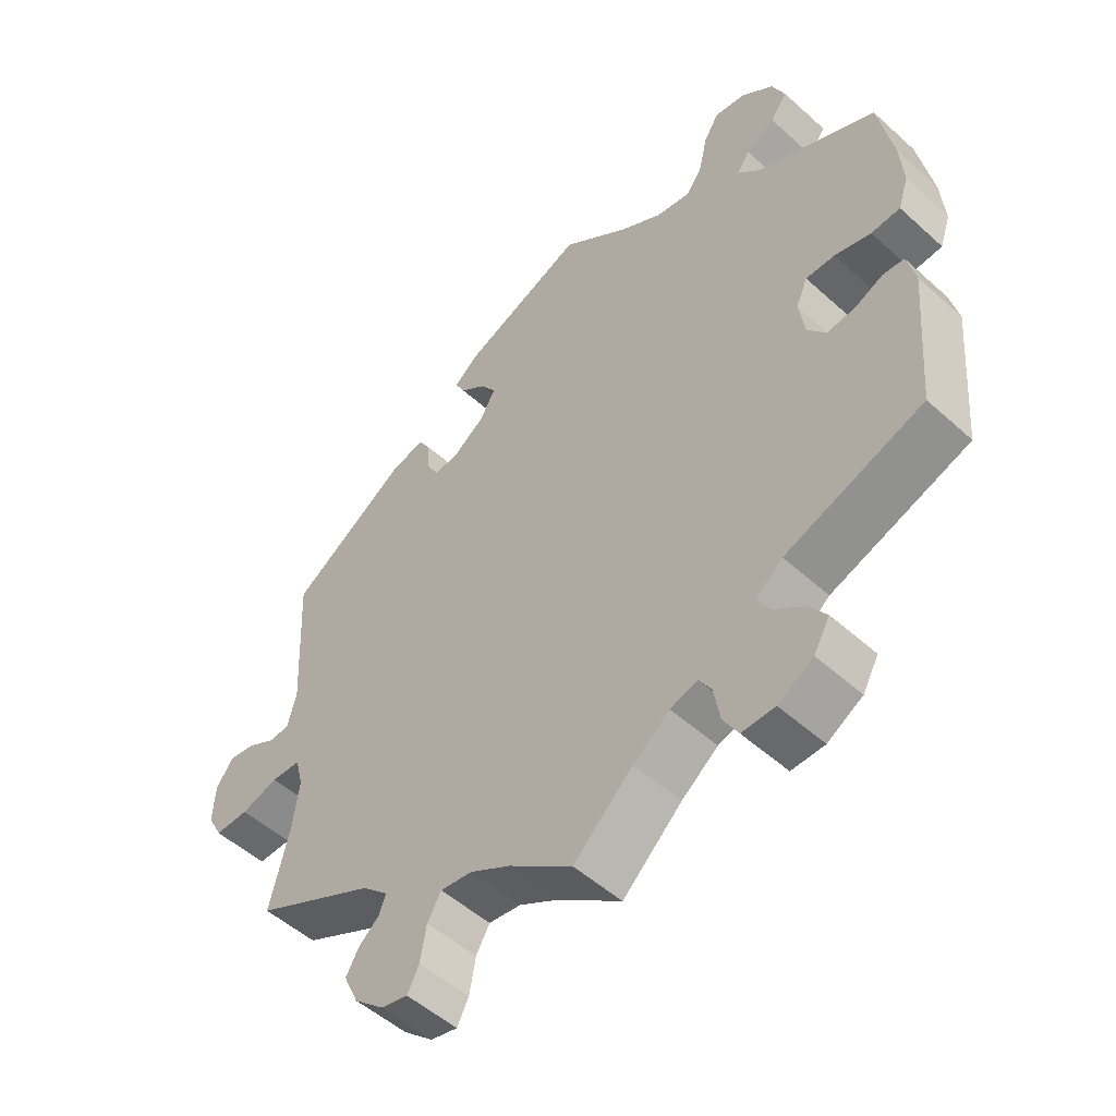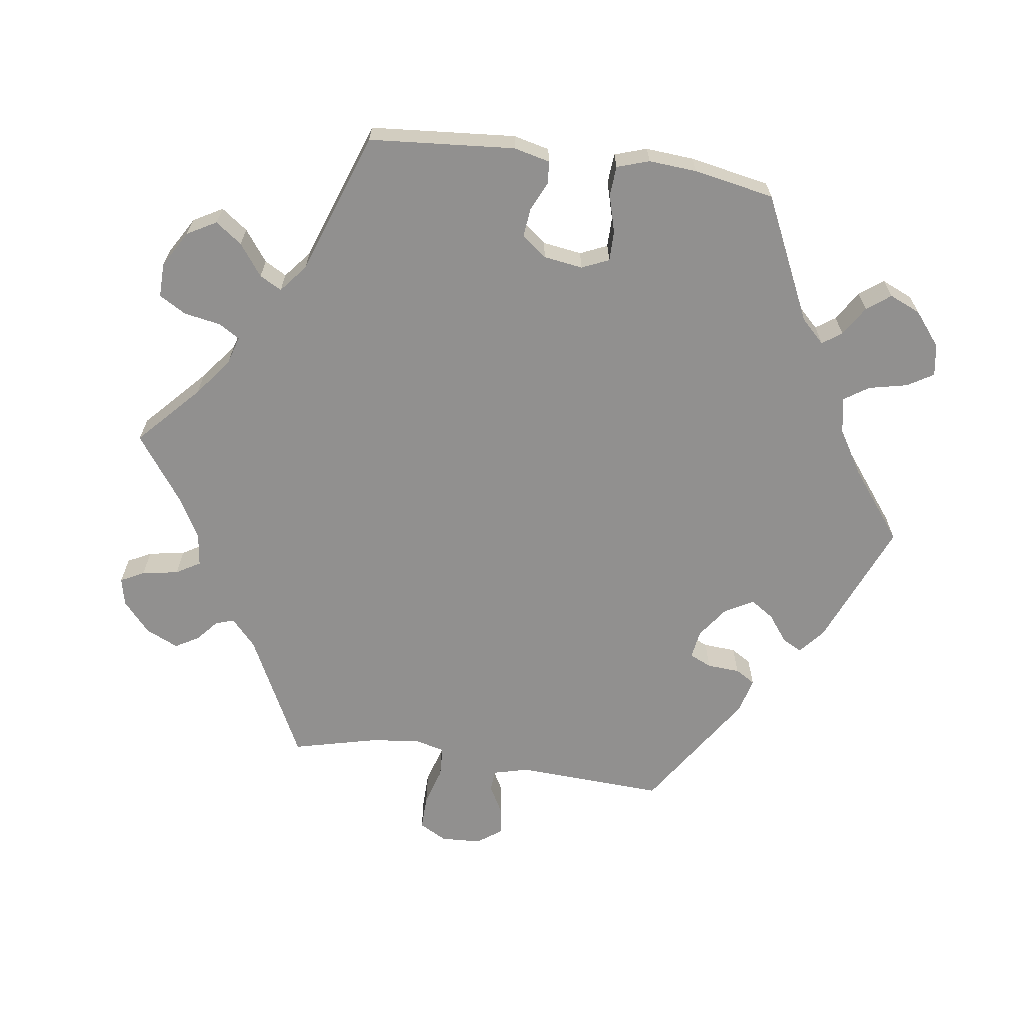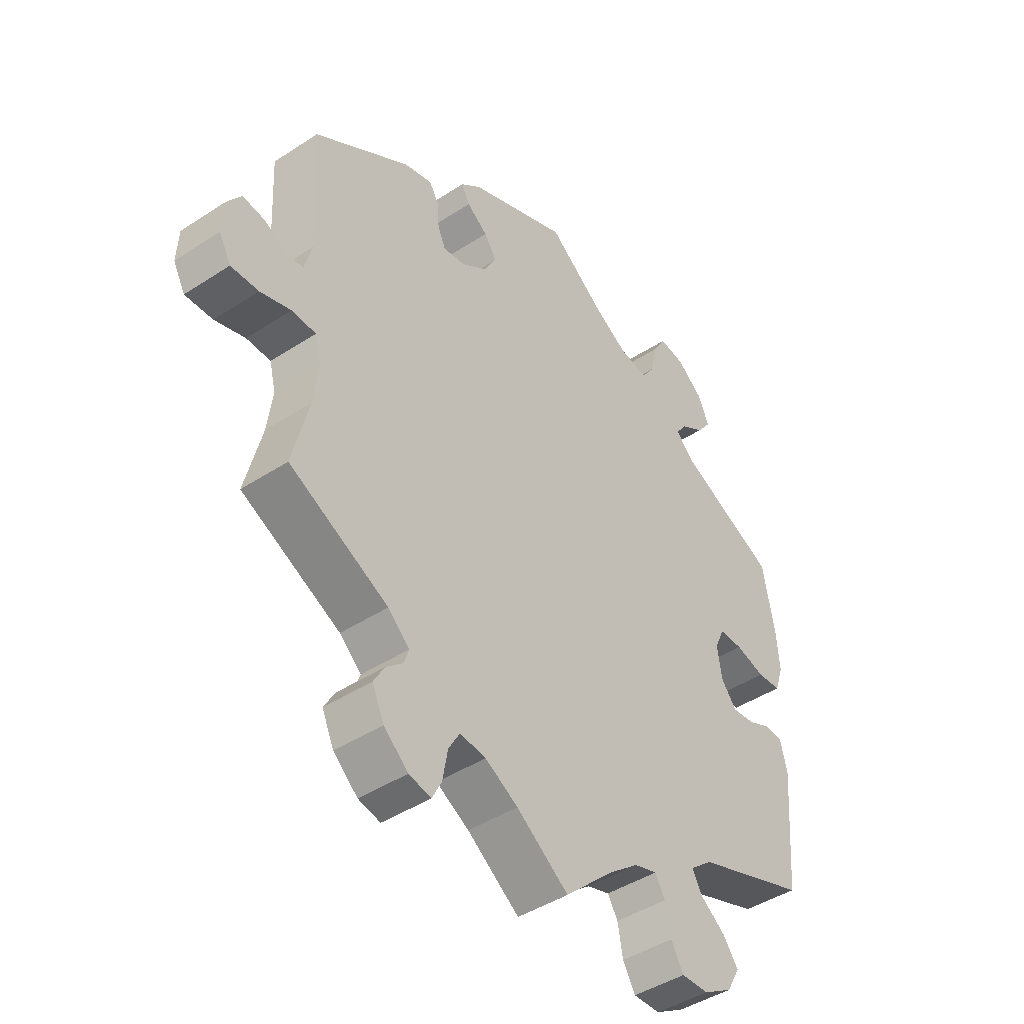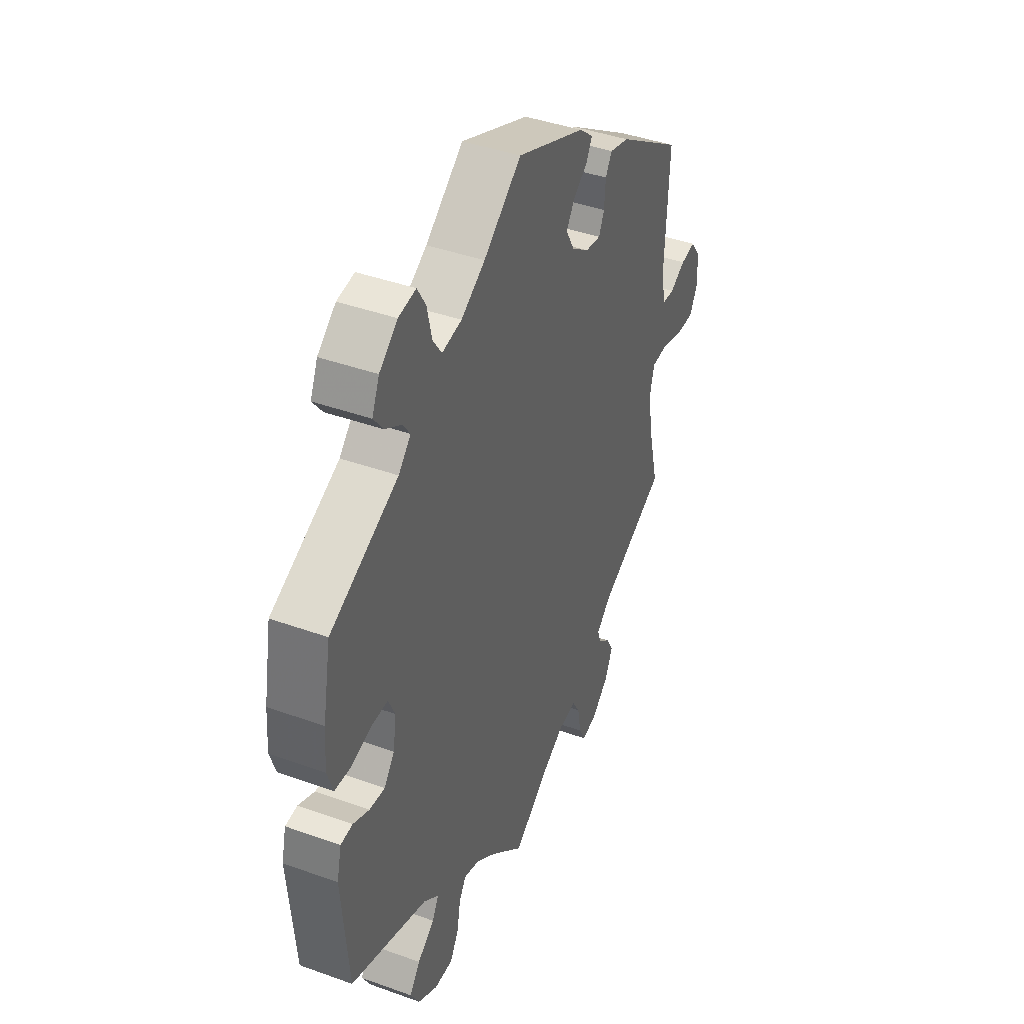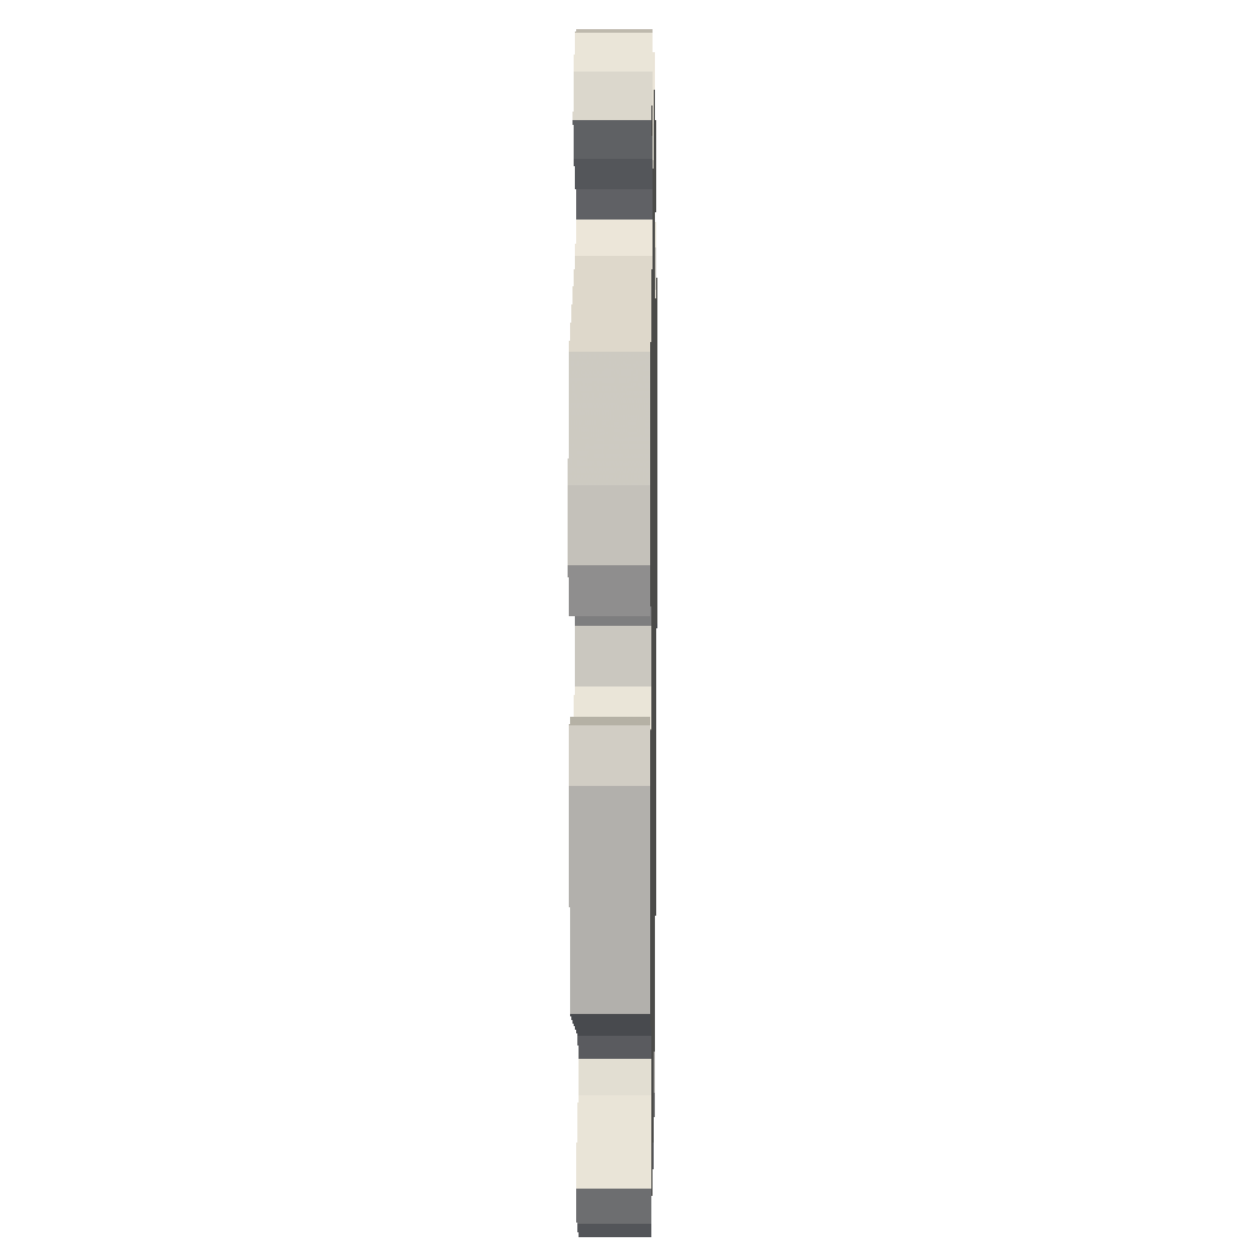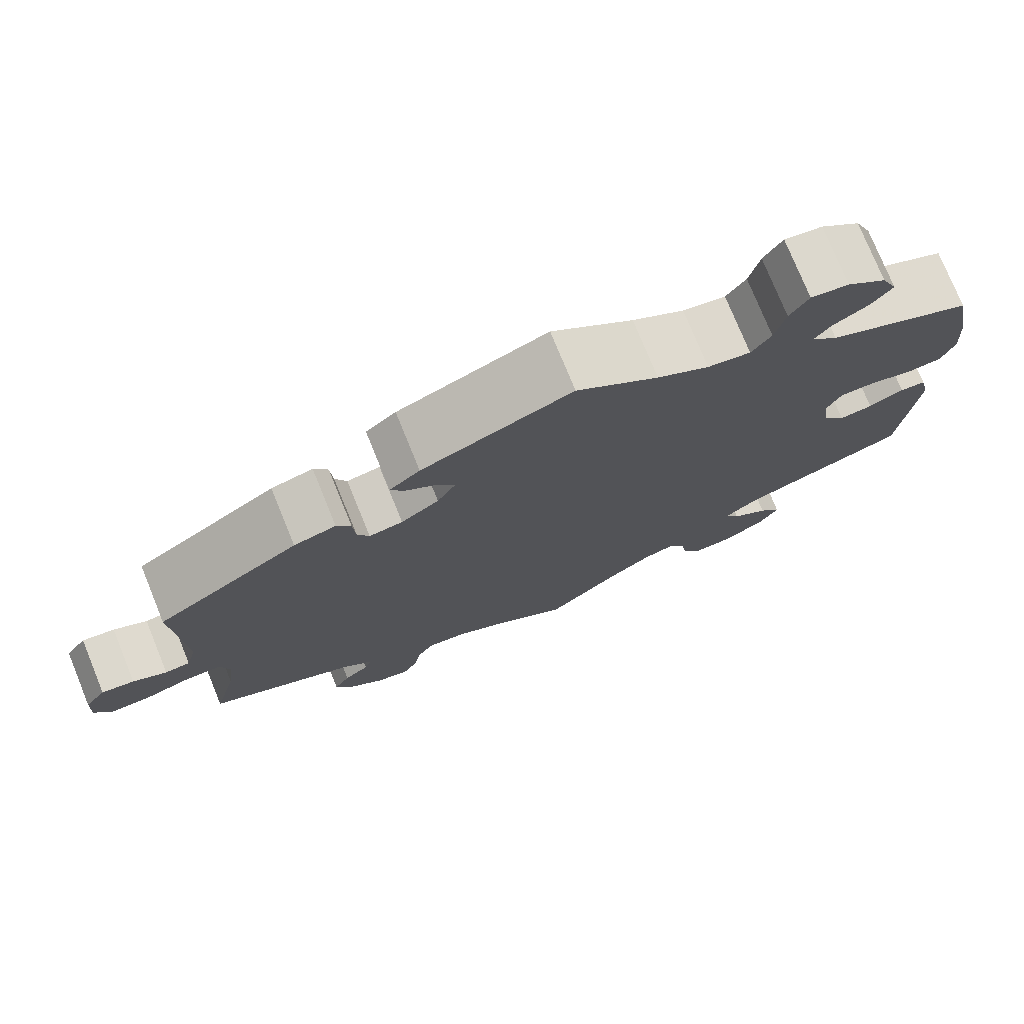
<metadata>
{"format":"obj","ext":"obj","renderer":"f3d","projection":"perspective","resolution":1024,"background":"white","views":[{"elev":-51.7,"azim":-134.3,"up":"+Z"},{"elev":-65.7,"azim":-98.2,"up":"+Y"},{"elev":-44.0,"azim":127.6,"up":"+Z"},{"elev":41.7,"azim":-66.5,"up":"+Z"},{"elev":6.4,"azim":-89.0,"up":"+Z"},{"elev":76.4,"azim":157.8,"up":"+Z"}]}
</metadata>
<code>
v 0.325 0.07 -0.377
v 0.287 0.07 -0.412
v 0.296 0.07 -0.438
v 0.326 0.07 -0.464
v 0.345 0.07 -0.497
v 0.324 0.07 -0.543
v 0.281 0.07 -0.581
v 0.242 0.07 -0.59
v 0.225 0.07 -0.557
v 0.216 0.07 -0.506
v 0.196 0.07 -0.472
v 0.15 0.07 -0.478
v 0.092 0.07 -0.511
v 0 0.07 -0.578
v -0.086 0.07 -0.498
v -0.139 0.07 -0.457
v -0.179 0.07 -0.445
v -0.197 0.07 -0.475
v -0.206 0.07 -0.526
v -0.228 0.07 -0.564
v -0.276 0.07 -0.563
v -0.327 0.07 -0.533
v -0.35 0.07 -0.492
v -0.323 0.07 -0.455
v -0.279 0.07 -0.422
v -0.262 0.07 -0.391
v -0.301 0.07 -0.359
v -0.501 0.07 -0.289
v -0.518 0.07 -0.084
v -0.506 0.07 -0.033
v -0.475 0.07 -0.03
v -0.433 0.07 -0.049
v -0.393 0.07 -0.053
v -0.366 0.07 -0.018
v -0.358 0.07 0.037
v -0.375 0.07 0.075
v -0.417 0.07 0.075
v -0.47 0.07 0.06
v -0.512 0.07 0.063
v -0.527 0.07 0.108
v -0.522 0.07 0.176
v -0.501 0.07 0.289
v -0.326 0.07 0.372
v -0.294 0.07 0.405
v -0.313 0.07 0.432
v -0.355 0.07 0.458
v -0.38 0.07 0.491
v -0.361 0.07 0.535
v -0.314 0.07 0.573
v -0.269 0.07 0.58
v -0.247 0.07 0.543
v -0.235 0.07 0.489
v -0.212 0.07 0.455
v -0.161 0.07 0.464
v -0.099 0.07 0.502
v -0.001 0.07 0.578
v 0.177 0.07 0.505
v 0.213 0.07 0.475
v 0.198 0.07 0.447
v 0.161 0.07 0.419
v 0.139 0.07 0.386
v 0.161 0.07 0.346
v 0.206 0.07 0.314
v 0.246 0.07 0.308
v 0.26 0.07 0.339
v 0.263 0.07 0.385
v 0.28 0.07 0.413
v 0.33 0.07 0.4
v 0.5 0.07 0.289
v 0.49 0.07 0.081
v 0.503 0.07 0.031
v 0.533 0.07 0.029
v 0.573 0.07 0.051
v 0.612 0.07 0.057
v 0.637 0.07 0.022
v 0.64 0.07 -0.034
v 0.619 0.07 -0.073
v 0.57 0.07 -0.072
v 0.516 0.07 -0.056
v 0.473 0.07 -0.058
v 0.462 0.07 -0.102
v 0.471 0.07 -0.172
v 0.5 0.07 -0.289
v 0.325 0 -0.377
v 0.287 0 -0.412
v 0.296 0 -0.438
v 0.326 0 -0.464
v 0.345 0 -0.497
v 0.324 0 -0.543
v 0.281 0 -0.581
v 0.242 0 -0.59
v 0.225 0 -0.557
v 0.216 0 -0.506
v 0.196 0 -0.472
v 0.15 0 -0.478
v 0.092 0 -0.511
v 0 0 -0.578
v -0.086 0 -0.498
v -0.139 0 -0.457
v -0.179 0 -0.445
v -0.197 0 -0.475
v -0.206 0 -0.526
v -0.228 0 -0.564
v -0.276 0 -0.563
v -0.327 0 -0.533
v -0.35 0 -0.492
v -0.323 0 -0.455
v -0.279 0 -0.422
v -0.262 0 -0.391
v -0.301 0 -0.359
v -0.501 0 -0.289
v -0.518 0 -0.084
v -0.506 0 -0.033
v -0.475 0 -0.03
v -0.433 0 -0.049
v -0.393 0 -0.053
v -0.366 0 -0.018
v -0.358 0 0.037
v -0.375 0 0.075
v -0.417 0 0.075
v -0.47 0 0.06
v -0.512 0 0.063
v -0.527 0 0.108
v -0.522 0 0.176
v -0.501 0 0.289
v -0.326 0 0.372
v -0.294 0 0.405
v -0.313 0 0.432
v -0.355 0 0.458
v -0.38 0 0.491
v -0.361 0 0.535
v -0.314 0 0.573
v -0.269 0 0.58
v -0.247 0 0.543
v -0.235 0 0.489
v -0.212 0 0.455
v -0.161 0 0.464
v -0.099 0 0.502
v -0.001 0 0.578
v 0.177 0 0.505
v 0.213 0 0.475
v 0.198 0 0.447
v 0.161 0 0.419
v 0.139 0 0.386
v 0.161 0 0.346
v 0.206 0 0.314
v 0.246 0 0.308
v 0.26 0 0.339
v 0.263 0 0.385
v 0.28 0 0.413
v 0.33 0 0.4
v 0.5 0 0.289
v 0.49 0 0.081
v 0.503 0 0.031
v 0.533 0 0.029
v 0.573 0 0.051
v 0.612 0 0.057
v 0.637 0 0.022
v 0.64 0 -0.034
v 0.619 0 -0.073
v 0.57 0 -0.072
v 0.516 0 -0.056
v 0.473 0 -0.058
v 0.462 0 -0.102
v 0.471 0 -0.172
v 0.5 0 -0.289
f 82 83 1
f 81 82 1 2
f 80 81 2
f 76 77 78 79
f 76 79 80
f 75 76 80
f 72 73 74 75
f 71 72 75 80
f 70 71 80 2
f 68 69 70 2
f 65 66 67 68
f 64 65 68 2
f 57 58 59 60
f 55 56 57 60
f 54 55 60 61
f 53 54 61 62
f 49 50 51 52
f 49 52 53
f 48 49 53
f 45 46 47 48
f 44 45 48 53
f 43 44 53 62
f 37 38 39 40
f 36 37 40 41
f 29 30 31 32
f 27 28 29 32
f 26 27 32 33
f 22 23 24 25
f 22 25 26
f 21 22 26
f 18 19 20 21
f 17 18 21 26
f 16 17 26 33
f 13 14 15
f 12 13 15 16
f 11 12 16 33
f 7 8 9 10
f 7 10 11
f 6 7 11
f 3 4 5 6
f 2 3 6 11
f 63 64 2 11
f 36 41 42 43
f 35 36 43 62
f 34 35 62 63
f 11 33 34 63
f 84 166 165
f 85 84 165 164
f 85 164 163
f 162 161 160 159
f 163 162 159
f 163 159 158
f 158 157 156 155
f 163 158 155 154
f 85 163 154 153
f 85 153 152 151
f 151 150 149 148
f 85 151 148 147
f 143 142 141 140
f 143 140 139 138
f 144 143 138 137
f 145 144 137 136
f 135 134 133 132
f 136 135 132
f 136 132 131
f 131 130 129 128
f 136 131 128 127
f 145 136 127 126
f 123 122 121 120
f 124 123 120 119
f 115 114 113 112
f 115 112 111 110
f 116 115 110 109
f 108 107 106 105
f 109 108 105
f 109 105 104
f 104 103 102 101
f 109 104 101 100
f 116 109 100 99
f 98 97 96
f 99 98 96 95
f 116 99 95 94
f 93 92 91 90
f 94 93 90
f 94 90 89
f 89 88 87 86
f 94 89 86 85
f 94 85 147 146
f 126 125 124 119
f 145 126 119 118
f 146 145 118 117
f 146 117 116 94
f 1 84 85 2
f 2 85 86 3
f 3 86 87 4
f 4 87 88 5
f 5 88 89 6
f 6 89 90 7
f 7 90 91 8
f 8 91 92 9
f 9 92 93 10
f 10 93 94 11
f 11 94 95 12
f 12 95 96 13
f 13 96 97 14
f 14 97 98 15
f 15 98 99 16
f 16 99 100 17
f 17 100 101 18
f 18 101 102 19
f 19 102 103 20
f 20 103 104 21
f 21 104 105 22
f 22 105 106 23
f 23 106 107 24
f 24 107 108 25
f 25 108 109 26
f 26 109 110 27
f 27 110 111 28
f 28 111 112 29
f 29 112 113 30
f 30 113 114 31
f 31 114 115 32
f 32 115 116 33
f 33 116 117 34
f 34 117 118 35
f 35 118 119 36
f 36 119 120 37
f 37 120 121 38
f 38 121 122 39
f 39 122 123 40
f 40 123 124 41
f 41 124 125 42
f 42 125 126 43
f 43 126 127 44
f 44 127 128 45
f 45 128 129 46
f 46 129 130 47
f 47 130 131 48
f 48 131 132 49
f 49 132 133 50
f 50 133 134 51
f 51 134 135 52
f 52 135 136 53
f 53 136 137 54
f 54 137 138 55
f 55 138 139 56
f 56 139 140 57
f 57 140 141 58
f 58 141 142 59
f 59 142 143 60
f 60 143 144 61
f 61 144 145 62
f 62 145 146 63
f 63 146 147 64
f 64 147 148 65
f 65 148 149 66
f 66 149 150 67
f 67 150 151 68
f 68 151 152 69
f 69 152 153 70
f 70 153 154 71
f 71 154 155 72
f 72 155 156 73
f 73 156 157 74
f 74 157 158 75
f 75 158 159 76
f 76 159 160 77
f 77 160 161 78
f 78 161 162 79
f 79 162 163 80
f 80 163 164 81
f 81 164 165 82
f 82 165 166 83
f 83 166 84 1

</code>
